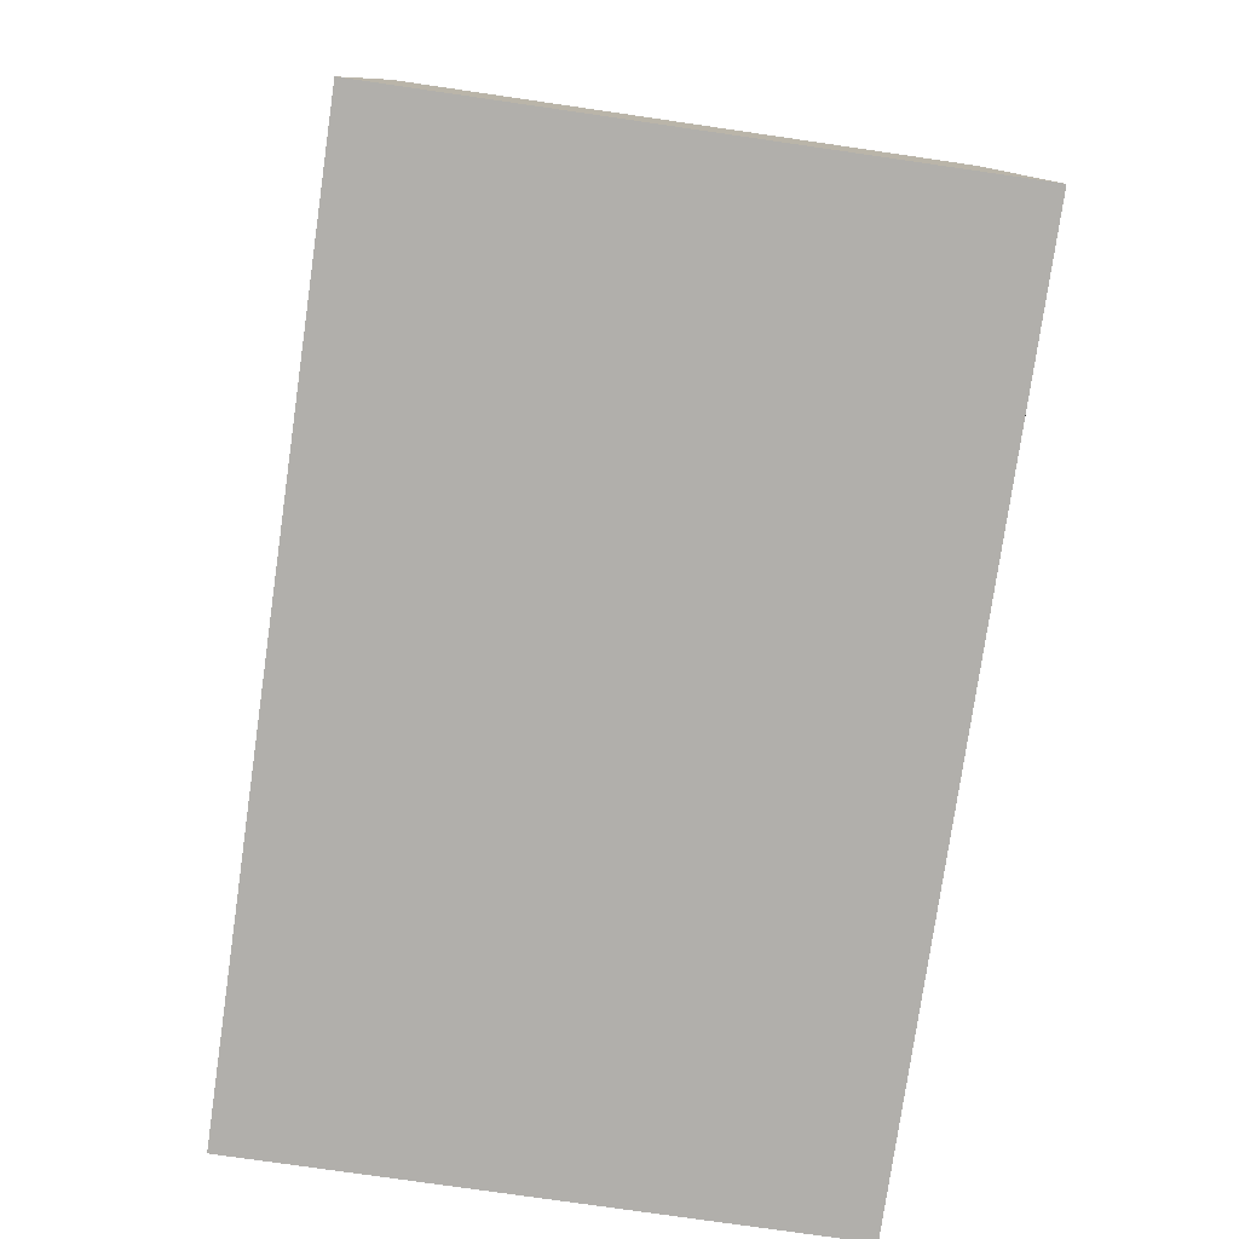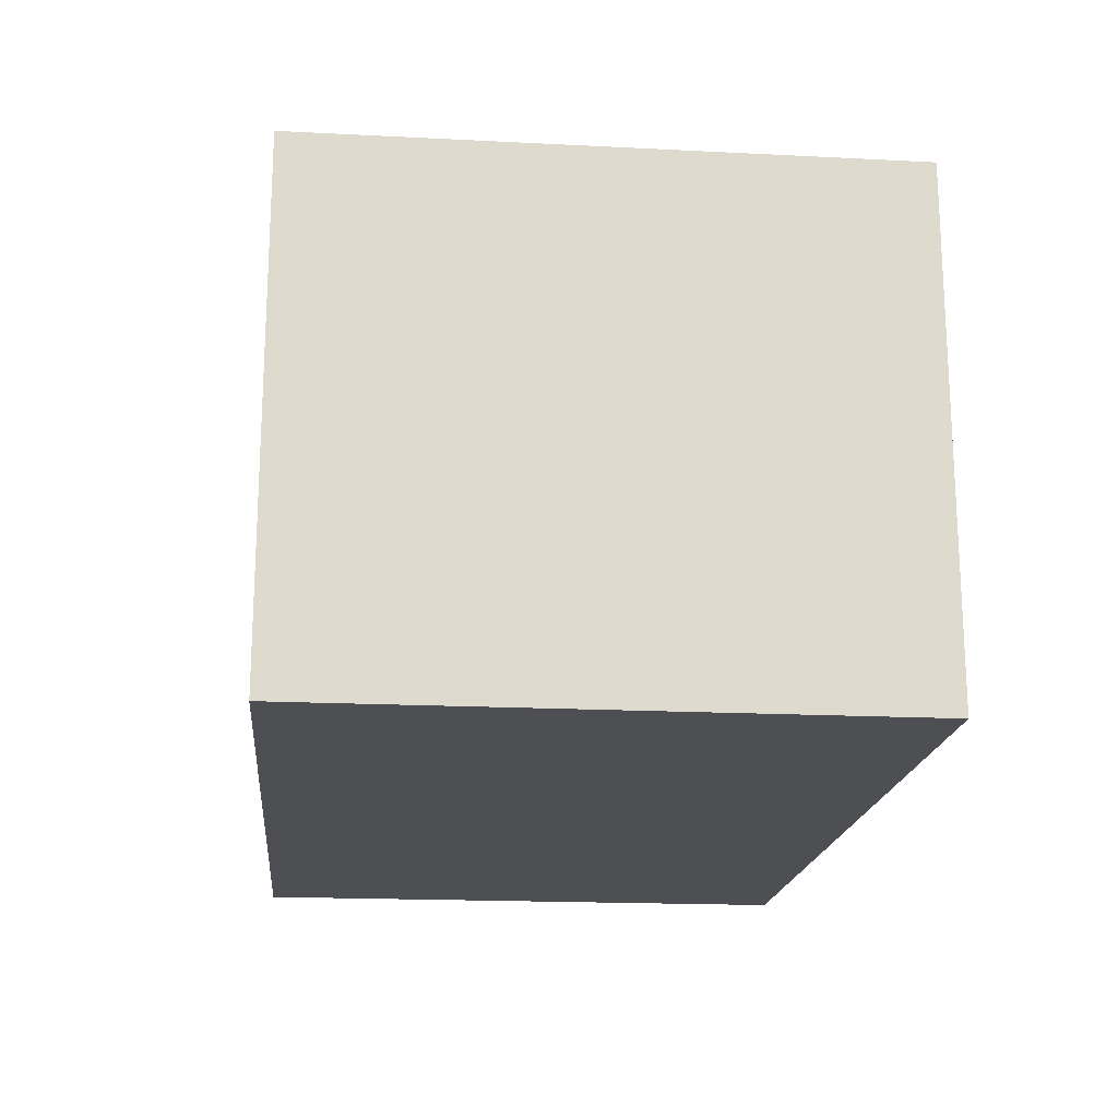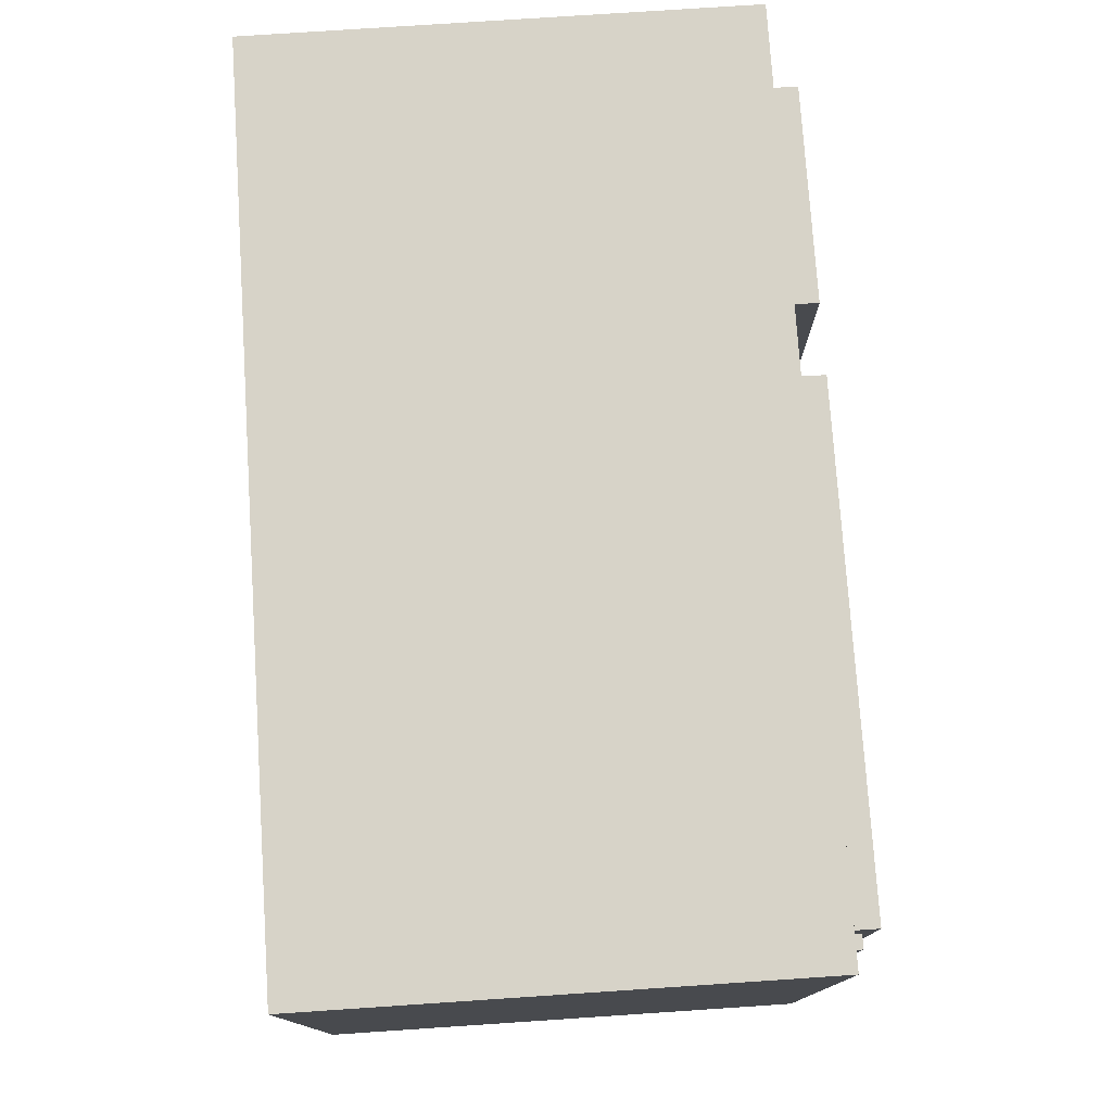
<metadata>
{"format":"obj","ext":"obj","renderer":"f3d","projection":"perspective","resolution":1024,"background":"white","views":[{"elev":-78.2,"azim":-98.2,"up":"+Z"},{"elev":-18.2,"azim":84.4,"up":"+Z"},{"elev":76.5,"azim":-93.8,"up":"+Y"}]}
</metadata>
<code>
g default
v -2.172 -1.389 1.209
v 2.172 -1.389 1.209
v -2.172 1.389 1.209
v 2.172 1.389 1.209
v -2.172 1.389 -1.209
v 2.172 1.389 -1.209
v -2.172 -1.389 -1.209
v 2.172 -1.389 -1.209
v -2.172 -1.389 1.209
v 2.172 -1.389 1.209
v 2.172 1.389 1.209
v -2.172 1.389 1.209
v -0.7229 -1.389 1.209
v -0.7229 -1.389 1.209
v -0.7229 1.389 1.209
v -0.7229 1.389 1.209
v -0.7229 1.389 -1.209
v -0.7229 -1.389 -1.209
v 0.4845 -1.389 1.209
v 0.4845 -1.389 1.209
v 0.4845 1.389 1.209
v 0.4845 1.389 1.209
v 0.4845 1.389 -1.209
v 0.4845 -1.389 -1.209
v 0.8262 -1.389 1.209
v 0.8262 -1.389 1.209
v 0.8262 1.389 1.209
v 0.8262 1.389 1.209
v 0.8262 1.389 -1.209
v 0.8262 -1.389 -1.209
v -2.172 1.118 1.209
v -2.172 1.118 -1.209
v -0.7229 1.118 -1.209
v 0.4845 1.118 -1.209
v 0.8262 1.118 -1.209
v 2.172 1.118 -1.209
v 2.172 1.118 1.209
v 2.172 1.118 1.209
v 0.8262 1.118 1.209
v 0.4845 1.118 1.209
v -0.7229 1.118 1.209
v -2.172 1.118 1.209
v -2.172 -1.115 1.209
v -2.172 -1.115 -1.209
v -0.7229 -1.115 -1.209
v 0.4845 -1.115 -1.209
v 0.8262 -1.115 -1.209
v 2.172 -1.115 -1.209
v 2.172 -1.115 1.209
v 2.172 -1.115 1.209
v 0.8262 -1.115 1.209
v 0.4845 -1.115 1.209
v -0.7229 -1.115 1.209
v -2.172 -1.115 1.209
v -1.976 1.389 1.209
v -1.976 1.389 -1.209
v -1.976 1.118 -1.209
v -1.976 -1.115 -1.209
v -1.976 -1.389 -1.209
v -1.976 -1.389 1.209
v -1.976 -1.389 1.209
v -1.976 -1.115 1.209
v -1.976 1.118 1.209
v -1.976 1.389 1.209
v 1.886 1.389 1.209
v 1.886 1.389 1.209
v 1.886 1.389 -1.209
v 1.886 1.118 -1.209
v 1.886 -1.115 -1.209
v 1.886 -1.389 -1.209
v 1.886 -1.389 1.209
v 1.886 -1.389 1.209
v 1.886 -1.115 1.209
v 1.886 1.118 1.209
v -1.976 -1.115 1.359
v -1.976 1.118 1.359
v -0.7229 -1.115 1.359
v -0.7229 1.118 1.359
v -0.7229 -1.115 1.359
v -0.7229 1.118 1.359
v 0.4845 -1.115 1.359
v 0.4845 1.118 1.359
v 0.8262 -1.115 1.359
v 0.8262 1.118 1.359
v 1.886 -1.115 1.359
v 1.886 1.118 1.359
v 2.172 0.8784 1.209
v 2.172 0.8784 1.209
v 1.886 0.8784 1.209
v 1.886 0.8784 1.359
v 0.8262 0.8784 1.359
v 0.8262 0.8784 1.209
v 0.4845 0.8784 1.209
v 0.4845 0.8784 1.359
v -0.7229 0.8784 1.359
v -0.7229 0.8784 1.209
v -0.7229 0.8784 1.359
v -1.976 0.8784 1.359
v -1.976 0.8784 1.209
v -2.172 0.8784 1.209
v -2.172 0.8784 1.209
v -2.172 0.8784 -1.209
v -1.976 0.8784 -1.209
v -0.7229 0.8784 -1.209
v 0.4845 0.8784 -1.209
v 0.8262 0.8784 -1.209
v 1.886 0.8784 -1.209
v 2.172 0.8784 -1.209
v -2.172 0.6278 1.209
v -2.172 0.6278 -1.209
v -1.976 0.6278 -1.209
v -0.7229 0.6278 -1.209
v 0.4845 0.6278 -1.209
v 0.8262 0.6278 -1.209
v 1.886 0.6278 -1.209
v 2.172 0.6278 -1.209
v 2.172 0.6278 1.209
v 2.172 0.6278 1.209
v 1.886 0.6278 1.209
v 1.886 0.6278 1.359
v 0.8262 0.6278 1.359
v 0.8262 0.6278 1.209
v 0.4845 0.6278 1.209
v 0.4845 0.6278 1.359
v -0.7229 0.6278 1.359
v -0.7229 0.6278 1.209
v -0.7229 0.6278 1.359
v -1.976 0.6278 1.359
v -1.976 0.6278 1.209
v -2.172 0.6278 1.209
v -2.172 -0.6365 1.209
v -2.172 -0.6365 -1.209
v -1.976 -0.6365 -1.209
v -0.7229 -0.6365 -1.209
v 0.4845 -0.6365 -1.209
v 0.8262 -0.6365 -1.209
v 1.886 -0.6365 -1.209
v 2.172 -0.6365 -1.209
v 2.172 -0.6365 1.209
v 2.172 -0.6365 1.209
v 1.886 -0.6365 1.209
v 1.886 -0.6365 1.359
v 0.8262 -0.6365 1.359
v 0.8262 -0.6365 1.209
v 0.4845 -0.6365 1.209
v 0.4845 -0.6365 1.359
v -0.7229 -0.6365 1.359
v -0.7229 -0.6365 1.209
v -0.7229 -0.6365 1.359
v -1.976 -0.6365 1.359
v -1.976 -0.6365 1.209
v -2.172 -0.6365 1.209
v -2.172 -0.8871 1.209
v -2.172 -0.8871 -1.209
v -1.976 -0.8871 -1.209
v -0.7229 -0.8871 -1.209
v 0.4845 -0.8871 -1.209
v 0.8262 -0.8871 -1.209
v 1.886 -0.8871 -1.209
v 2.172 -0.8871 -1.209
v 2.172 -0.8871 1.209
v 2.172 -0.8871 1.209
v 1.886 -0.8871 1.209
v 1.886 -0.8871 1.359
v 0.8262 -0.8871 1.359
v 0.8262 -0.8871 1.209
v 0.4845 -0.8871 1.209
v 0.4845 -0.8871 1.359
v -0.7229 -0.8871 1.359
v -0.7229 -0.8871 1.209
v -0.7229 -0.8871 1.359
v -1.976 -0.8871 1.359
v -1.976 -0.8871 1.209
v -2.172 -0.8871 1.209
v 1.988 1.389 1.209
v 1.988 1.389 1.209
v 1.988 1.389 -1.209
v 1.988 1.118 -1.209
v 1.988 0.8784 -1.209
v 1.988 0.6278 -1.209
v 1.988 -0.6365 -1.209
v 1.988 -0.8871 -1.209
v 1.988 -1.115 -1.209
v 1.988 -1.389 -1.209
v 1.988 -1.389 1.209
v 1.988 -1.389 1.209
v 1.988 -1.115 1.209
v 1.988 -0.8871 1.209
v 1.988 -0.6365 1.209
v 1.988 0.6278 1.209
v 1.988 0.8784 1.209
v 1.988 1.118 1.209
v -2.044 -1.389 1.209
v -2.044 -1.389 1.209
v -2.044 -1.115 1.209
v -2.044 -0.8871 1.209
v -2.044 -0.6365 1.209
v -2.044 0.6278 1.209
v -2.044 0.8784 1.209
v -2.044 1.118 1.209
v -2.044 1.389 1.209
v -2.044 1.389 1.209
v -2.044 1.389 -1.209
v -2.044 1.118 -1.209
v -2.044 0.8784 -1.209
v -2.044 0.6278 -1.209
v -2.044 -0.6365 -1.209
v -2.044 -0.8871 -1.209
v -2.044 -1.115 -1.209
v -2.044 -1.389 -1.209
v -2.044 0.6278 1.309
v -2.044 0.8784 1.309
v -1.976 0.6278 1.309
v -1.976 0.8784 1.309
v -2.044 -0.8871 1.309
v -2.044 -0.6365 1.309
v -1.976 -0.8871 1.309
v -1.976 -0.6365 1.309
v 0.5642 1.389 1.209
v 0.5642 1.389 1.209
v 0.5642 1.389 -1.209
v 0.5642 1.118 -1.209
v 0.5642 0.8784 -1.209
v 0.5642 0.6278 -1.209
v 0.5642 -0.6365 -1.209
v 0.5642 -0.8871 -1.209
v 0.5642 -1.115 -1.209
v 0.5642 -1.389 -1.209
v 0.5642 -1.389 1.209
v 0.5642 -1.389 1.209
v 0.5642 -1.115 1.209
v 0.5642 -0.8871 1.209
v 0.5642 -0.6365 1.209
v 0.5642 0.6278 1.209
v 0.5642 0.8784 1.209
v 0.5642 1.118 1.209
v 0.4845 0.6278 1.309
v 0.4845 0.8784 1.309
v 0.5642 0.6278 1.309
v 0.5642 0.8784 1.309
v 0.4845 -0.8871 1.309
v 0.4845 -0.6365 1.309
v 0.5642 -0.8871 1.309
v 0.5642 -0.6365 1.309
v 1.886 0.6278 1.309
v 1.886 0.8784 1.309
v 1.988 0.6278 1.309
v 1.988 0.8784 1.309
v 1.886 -0.8871 1.309
v 1.886 -0.6365 1.309
v 1.988 -0.8871 1.309
v 1.988 -0.6365 1.309
g pCube1
f 9 194 195 54
f 3 202 203 5
f 44 209 210 7
f 7 210 193 1
f 2 8 48 49
f 7 1 43 44
f 1 193 194 9
f 2 49 50 10
f 201 202 3 12
f 54 43 1 9
f 13 19 20 14
f 53 14 20 52
f 22 16 15 21
f 17 16 22 23
f 18 45 46 24
f 13 18 24 19
f 19 229 230 20
f 52 20 230 231
f 220 22 21 219
f 23 22 220 221
f 24 46 227 228
f 19 24 228 229
f 25 71 72 26
f 51 26 72 73
f 66 28 27 65
f 29 28 66 67
f 30 47 69 70
f 25 30 70 71
f 32 31 3 5
f 5 203 204 32
f 34 33 17 23
f 222 34 23 221
f 68 35 29 67
f 37 36 6 4
f 38 37 4 11
f 27 39 74 65
f 21 40 236 219
f 15 41 40 21
f 42 200 201 12
f 3 31 42 12
f 44 43 153 154
f 154 208 209 44
f 46 45 156 157
f 227 46 157 226
f 69 47 158 159
f 49 48 160 161
f 50 49 161 162
f 165 83 85 164
f 167 52 231 232
f 169 79 81 168
f 54 195 196 174
f 174 153 43 54
f 55 16 17 56
f 57 56 17 33
f 58 155 156 45
f 59 58 45 18
f 60 59 18 13
f 61 60 13 14
f 62 61 14 53
f 172 75 77 171
f 64 63 41 15
f 16 55 64 15
f 176 66 65 175
f 67 66 176 177
f 178 68 67 177
f 183 69 159 182
f 70 69 183 184
f 71 70 184 185
f 72 71 185 186
f 73 72 186 187
f 163 73 187 188
f 65 74 192 175
f 173 62 75 172
f 62 53 77 75
f 53 170 171 77
f 41 63 76 78
f 170 53 79 169
f 53 52 81 79
f 52 167 168 81
f 40 41 80 82
f 166 51 83 165
f 51 73 85 83
f 73 163 164 85
f 74 39 84 86
f 88 87 37 38
f 74 89 191 192
f 90 89 74 86
f 84 91 90 86
f 39 92 91 84
f 40 93 235 236
f 94 93 40 82
f 80 95 94 82
f 41 96 95 80
f 97 96 41 78
f 76 98 97 78
f 63 99 98 76
f 100 199 200 42
f 42 31 101 100
f 102 101 31 32
f 32 204 205 102
f 104 103 57 33
f 105 104 33 34
f 223 105 34 222
f 107 106 35 68
f 179 107 68 178
f 87 108 36 37
f 110 109 101 102
f 102 205 206 110
f 112 111 103 104
f 113 112 104 105
f 224 113 105 223
f 115 114 106 107
f 180 115 107 179
f 117 116 108 87
f 118 117 87 88
f 246 245 247 248
f 120 119 89 90
f 91 121 120 90
f 92 122 121 91
f 238 237 239 240
f 124 123 93 94
f 95 125 124 94
f 96 126 125 95
f 127 126 96 97
f 98 128 127 97
f 99 129 128 98
f 130 198 199 100
f 100 101 109 130
f 132 131 109 110
f 110 206 207 132
f 134 133 111 112
f 135 134 112 113
f 225 135 113 224
f 137 136 114 115
f 181 137 115 180
f 139 138 116 117
f 140 139 117 118
f 119 141 189 190
f 142 141 119 120
f 121 143 142 120
f 122 144 143 121
f 123 145 233 234
f 146 145 123 124
f 125 147 146 124
f 126 148 147 125
f 149 148 126 127
f 128 150 149 127
f 129 151 150 128
f 152 197 198 130
f 130 109 131 152
f 154 153 131 132
f 132 207 208 154
f 156 155 133 134
f 157 156 134 135
f 226 157 135 225
f 159 158 136 137
f 182 159 137 181
f 161 160 138 139
f 162 161 139 140
f 250 249 251 252
f 164 163 141 142
f 143 165 164 142
f 144 166 165 143
f 242 241 243 244
f 168 167 145 146
f 147 169 168 146
f 148 170 169 147
f 171 170 148 149
f 150 172 171 149
f 151 173 172 150
f 174 196 197 152
f 152 131 153 174
f 4 176 175 11
f 177 176 4 6
f 36 178 177 6
f 108 179 178 36
f 116 180 179 108
f 138 181 180 116
f 160 182 181 138
f 48 183 182 160
f 184 183 48 8
f 185 184 8 2
f 186 185 2 10
f 187 186 10 50
f 188 187 50 162
f 189 188 162 140
f 190 189 140 118
f 191 190 118 88
f 192 191 88 38
f 175 192 38 11
f 193 60 61 194
f 195 194 61 62
f 196 195 62 173
f 216 215 217 218
f 198 197 151 129
f 212 211 213 214
f 200 199 99 63
f 201 200 63 64
f 64 55 202 201
f 203 202 55 56
f 204 203 56 57
f 205 204 57 103
f 206 205 103 111
f 207 206 111 133
f 208 207 133 155
f 209 208 155 58
f 210 209 58 59
f 193 210 59 60
f 199 198 211 212
f 198 129 213 211
f 129 99 214 213
f 99 199 212 214
f 197 196 215 216
f 196 173 217 215
f 173 151 218 217
f 151 197 216 218
f 28 220 219 27
f 221 220 28 29
f 35 222 221 29
f 106 223 222 35
f 114 224 223 106
f 136 225 224 114
f 158 226 225 136
f 47 227 226 158
f 228 227 47 30
f 229 228 30 25
f 230 229 25 26
f 231 230 26 51
f 232 231 51 166
f 233 232 166 144
f 234 233 144 122
f 235 234 122 92
f 236 235 92 39
f 219 236 39 27
f 93 123 237 238
f 123 234 239 237
f 234 235 240 239
f 235 93 238 240
f 145 167 241 242
f 167 232 243 241
f 232 233 244 243
f 233 145 242 244
f 89 119 245 246
f 119 190 247 245
f 190 191 248 247
f 191 89 246 248
f 141 163 249 250
f 163 188 251 249
f 188 189 252 251
f 189 141 250 252
g default
v -0.4544 -0.8708 1.296
v -0.4641 -0.8518 1.296
v -0.4792 -0.8368 1.296
v -0.4982 -0.8272 1.296
v -0.5193 -0.8239 1.296
v -0.5403 -0.8272 1.296
v -0.5593 -0.8369 1.296
v -0.5744 -0.852 1.296
v -0.584 -0.8709 1.296
v -0.5873 -0.8919 1.296
v -0.584 -0.913 1.296
v -0.5743 -0.9319 1.296
v -0.5592 -0.9469 1.296
v -0.5402 -0.9566 1.296
v -0.5191 -0.9599 1.296
v -0.4981 -0.9565 1.296
v -0.4791 -0.9468 1.296
v -0.464 -0.9318 1.296
v -0.4544 -0.9128 1.296
v -0.451 -0.8918 1.296
v -0.4544 -0.8708 1.432
v -0.4641 -0.8518 1.432
v -0.4792 -0.8368 1.432
v -0.4982 -0.8272 1.432
v -0.5193 -0.8239 1.432
v -0.5403 -0.8272 1.432
v -0.5593 -0.8369 1.432
v -0.5744 -0.852 1.432
v -0.584 -0.8709 1.432
v -0.5873 -0.8919 1.432
v -0.584 -0.913 1.432
v -0.5743 -0.9319 1.432
v -0.5592 -0.9469 1.432
v -0.5402 -0.9566 1.432
v -0.5191 -0.9599 1.432
v -0.4981 -0.9565 1.432
v -0.4791 -0.9468 1.432
v -0.464 -0.9318 1.432
v -0.4544 -0.9128 1.432
v -0.451 -0.8918 1.432
v -0.5192 -0.8919 1.296
v -0.5192 -0.8919 1.432
g pCylinder1
f 253 254 274 273
f 254 255 275 274
f 255 256 276 275
f 256 257 277 276
f 257 258 278 277
f 258 259 279 278
f 259 260 280 279
f 260 261 281 280
f 261 262 282 281
f 262 263 283 282
f 263 264 284 283
f 264 265 285 284
f 265 266 286 285
f 266 267 287 286
f 267 268 288 287
f 268 269 289 288
f 269 270 290 289
f 270 271 291 290
f 271 272 292 291
f 272 253 273 292
f 254 253 293
f 255 254 293
f 256 255 293
f 257 256 293
f 258 257 293
f 259 258 293
f 260 259 293
f 261 260 293
f 262 261 293
f 263 262 293
f 264 263 293
f 265 264 293
f 266 265 293
f 267 266 293
f 268 267 293
f 269 268 293
f 270 269 293
f 271 270 293
f 272 271 293
f 253 272 293
f 273 274 294
f 274 275 294
f 275 276 294
f 276 277 294
f 277 278 294
f 278 279 294
f 279 280 294
f 280 281 294
f 281 282 294
f 282 283 294
f 283 284 294
f 284 285 294
f 285 286 294
f 286 287 294
f 287 288 294
f 288 289 294
f 289 290 294
f 290 291 294
f 291 292 294
f 292 273 294
g default
v -0.9534 -0.8714 1.296
v -0.9631 -0.8524 1.296
v -0.9782 -0.8374 1.296
v -0.9972 -0.8278 1.296
v -1.018 -0.8245 1.296
v -1.039 -0.8278 1.296
v -1.058 -0.8375 1.296
v -1.073 -0.8525 1.296
v -1.083 -0.8715 1.296
v -1.086 -0.8925 1.296
v -1.083 -0.9135 1.296
v -1.073 -0.9325 1.296
v -1.058 -0.9475 1.296
v -1.039 -0.9571 1.296
v -1.018 -0.9605 1.296
v -0.9971 -0.9571 1.296
v -0.9781 -0.9474 1.296
v -0.963 -0.9324 1.296
v -0.9534 -0.9134 1.296
v -0.9501 -0.8924 1.296
v -0.9534 -0.8714 1.432
v -0.9631 -0.8524 1.432
v -0.9782 -0.8374 1.432
v -0.9972 -0.8278 1.432
v -1.018 -0.8245 1.432
v -1.039 -0.8278 1.432
v -1.058 -0.8375 1.432
v -1.073 -0.8525 1.432
v -1.083 -0.8715 1.432
v -1.086 -0.8925 1.432
v -1.083 -0.9135 1.432
v -1.073 -0.9325 1.432
v -1.058 -0.9475 1.432
v -1.039 -0.9571 1.432
v -1.018 -0.9605 1.432
v -0.9971 -0.9571 1.432
v -0.9781 -0.9474 1.432
v -0.963 -0.9324 1.432
v -0.9534 -0.9134 1.432
v -0.9501 -0.8924 1.432
v -1.018 -0.8925 1.296
v -1.018 -0.8925 1.432
g pCylinder2
f 295 296 316 315
f 296 297 317 316
f 297 298 318 317
f 298 299 319 318
f 299 300 320 319
f 300 301 321 320
f 301 302 322 321
f 302 303 323 322
f 303 304 324 323
f 304 305 325 324
f 305 306 326 325
f 306 307 327 326
f 307 308 328 327
f 308 309 329 328
f 309 310 330 329
f 310 311 331 330
f 311 312 332 331
f 312 313 333 332
f 313 314 334 333
f 314 295 315 334
f 296 295 335
f 297 296 335
f 298 297 335
f 299 298 335
f 300 299 335
f 301 300 335
f 302 301 335
f 303 302 335
f 304 303 335
f 305 304 335
f 306 305 335
f 307 306 335
f 308 307 335
f 309 308 335
f 310 309 335
f 311 310 335
f 312 311 335
f 313 312 335
f 314 313 335
f 295 314 335
f 315 316 336
f 316 317 336
f 317 318 336
f 318 319 336
f 319 320 336
f 320 321 336
f 321 322 336
f 322 323 336
f 323 324 336
f 324 325 336
f 325 326 336
f 326 327 336
f 327 328 336
f 328 329 336
f 329 330 336
f 330 331 336
f 331 332 336
f 332 333 336
f 333 334 336
f 334 315 336
g default
v 1.111 -0.8689 1.296
v 1.101 -0.85 1.296
v 1.086 -0.8349 1.296
v 1.067 -0.8253 1.296
v 1.046 -0.822 1.296
v 1.025 -0.8254 1.296
v 1.006 -0.835 1.296
v 0.9908 -0.8501 1.296
v 0.9812 -0.8691 1.296
v 0.9778 -0.8901 1.296
v 0.9812 -0.9111 1.296
v 0.9909 -0.93 1.296
v 1.006 -0.9451 1.296
v 1.025 -0.9547 1.296
v 1.046 -0.958 1.296
v 1.067 -0.9546 1.296
v 1.086 -0.945 1.296
v 1.101 -0.9299 1.296
v 1.111 -0.9109 1.296
v 1.114 -0.8899 1.296
v 1.111 -0.8689 1.432
v 1.101 -0.85 1.432
v 1.086 -0.8349 1.432
v 1.067 -0.8253 1.432
v 1.046 -0.822 1.432
v 1.025 -0.8254 1.432
v 1.006 -0.835 1.432
v 0.9908 -0.8501 1.432
v 0.9812 -0.8691 1.432
v 0.9778 -0.8901 1.432
v 0.9812 -0.9111 1.432
v 0.9909 -0.93 1.432
v 1.006 -0.9451 1.432
v 1.025 -0.9547 1.432
v 1.046 -0.958 1.432
v 1.067 -0.9546 1.432
v 1.086 -0.945 1.432
v 1.101 -0.9299 1.432
v 1.111 -0.9109 1.432
v 1.114 -0.8899 1.432
v 1.046 -0.89 1.296
v 1.046 -0.89 1.432
g pCylinder3
f 337 338 358 357
f 338 339 359 358
f 339 340 360 359
f 340 341 361 360
f 341 342 362 361
f 342 343 363 362
f 343 344 364 363
f 344 345 365 364
f 345 346 366 365
f 346 347 367 366
f 347 348 368 367
f 348 349 369 368
f 349 350 370 369
f 350 351 371 370
f 351 352 372 371
f 352 353 373 372
f 353 354 374 373
f 354 355 375 374
f 355 356 376 375
f 356 337 357 376
f 338 337 377
f 339 338 377
f 340 339 377
f 341 340 377
f 342 341 377
f 343 342 377
f 344 343 377
f 345 344 377
f 346 345 377
f 347 346 377
f 348 347 377
f 349 348 377
f 350 349 377
f 351 350 377
f 352 351 377
f 353 352 377
f 354 353 377
f 355 354 377
f 356 355 377
f 337 356 377
f 357 358 378
f 358 359 378
f 359 360 378
f 360 361 378
f 361 362 378
f 362 363 378
f 363 364 378
f 364 365 378
f 365 366 378
f 366 367 378
f 367 368 378
f 368 369 378
f 369 370 378
f 370 371 378
f 371 372 378
f 372 373 378
f 373 374 378
f 374 375 378
f 375 376 378
f 376 357 378

</code>
